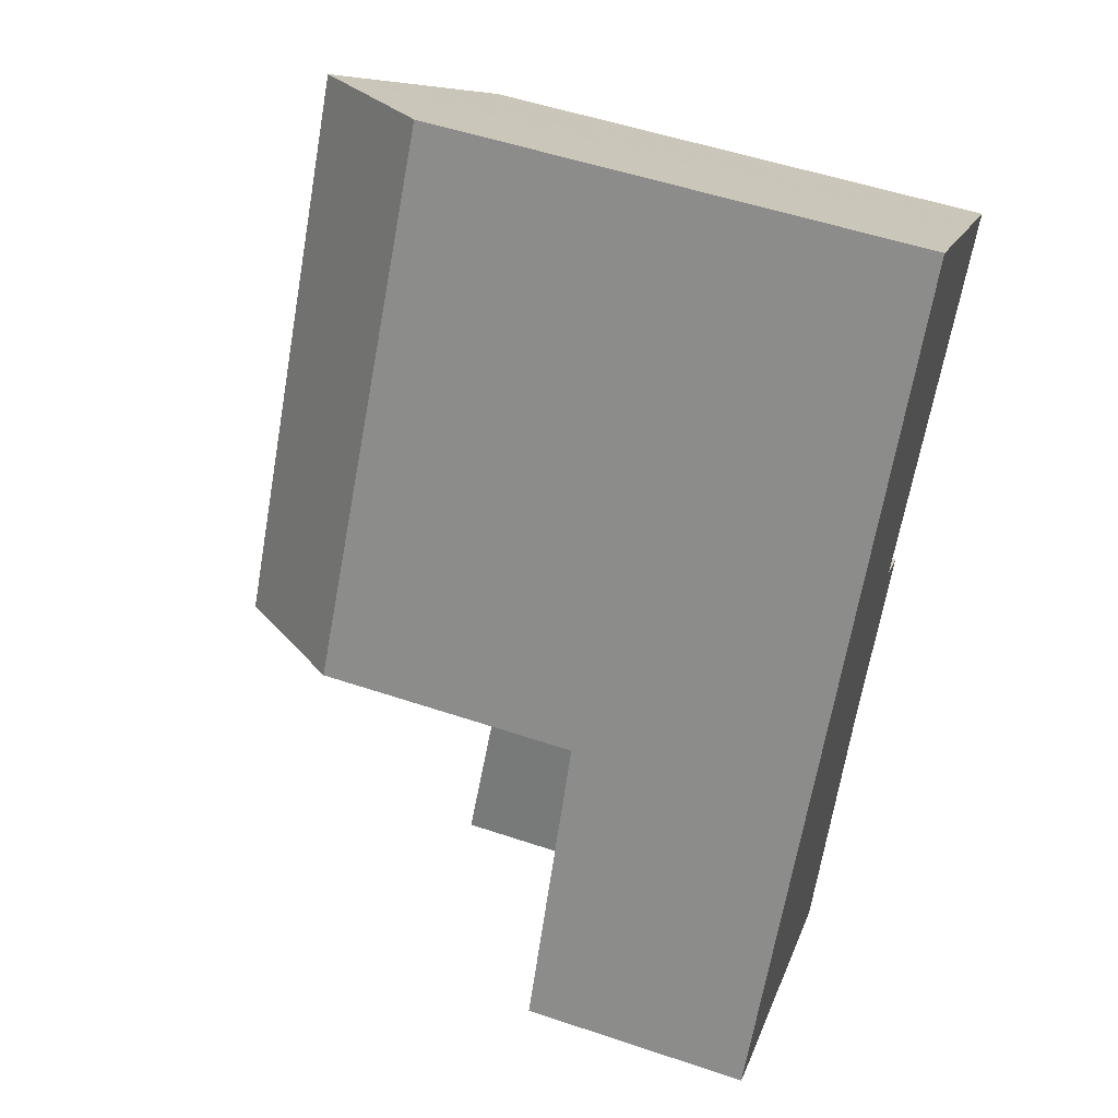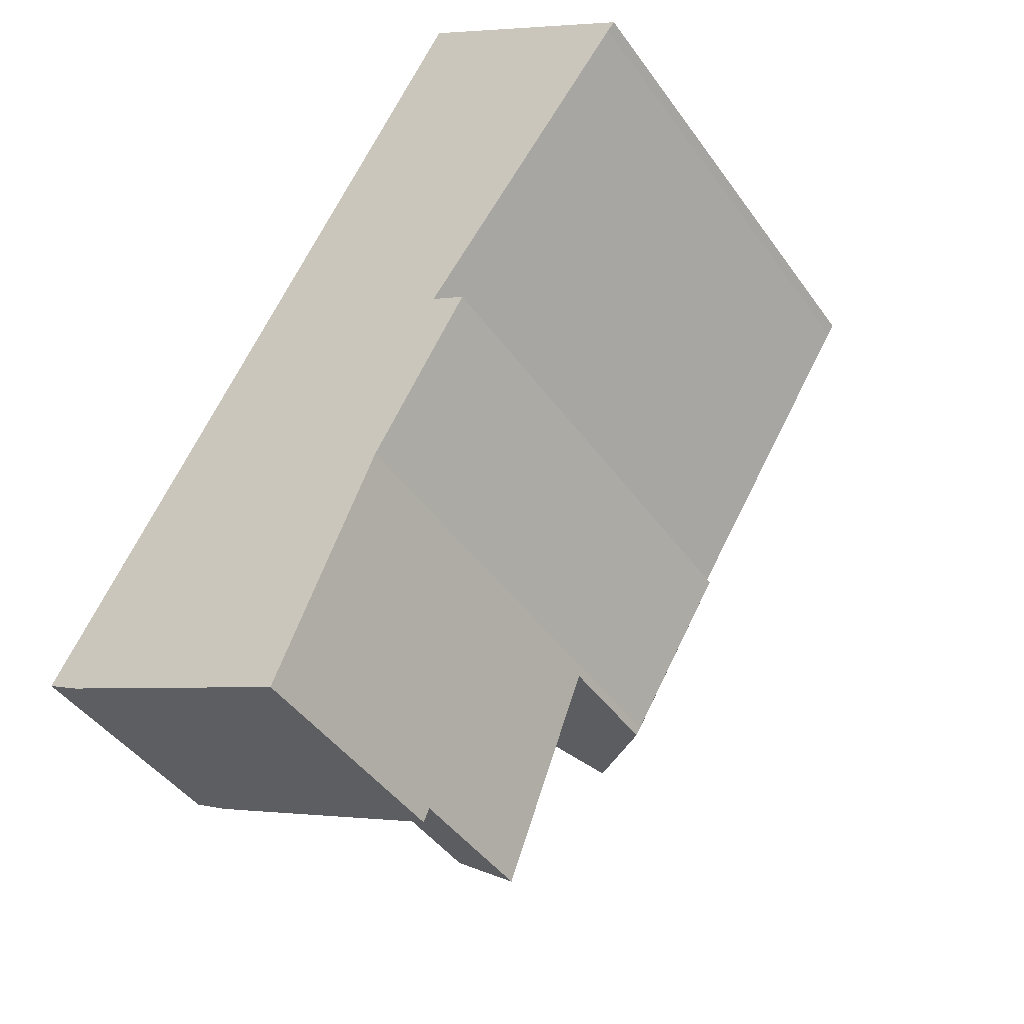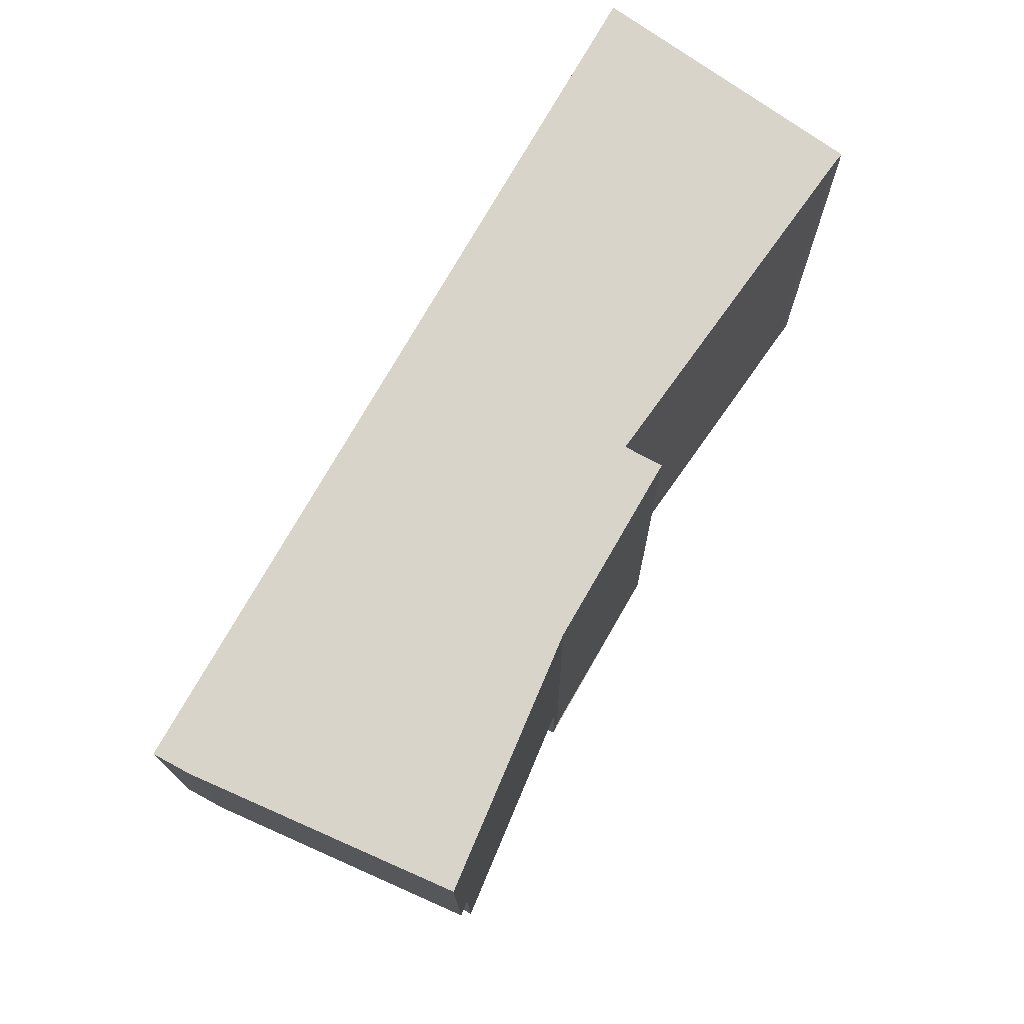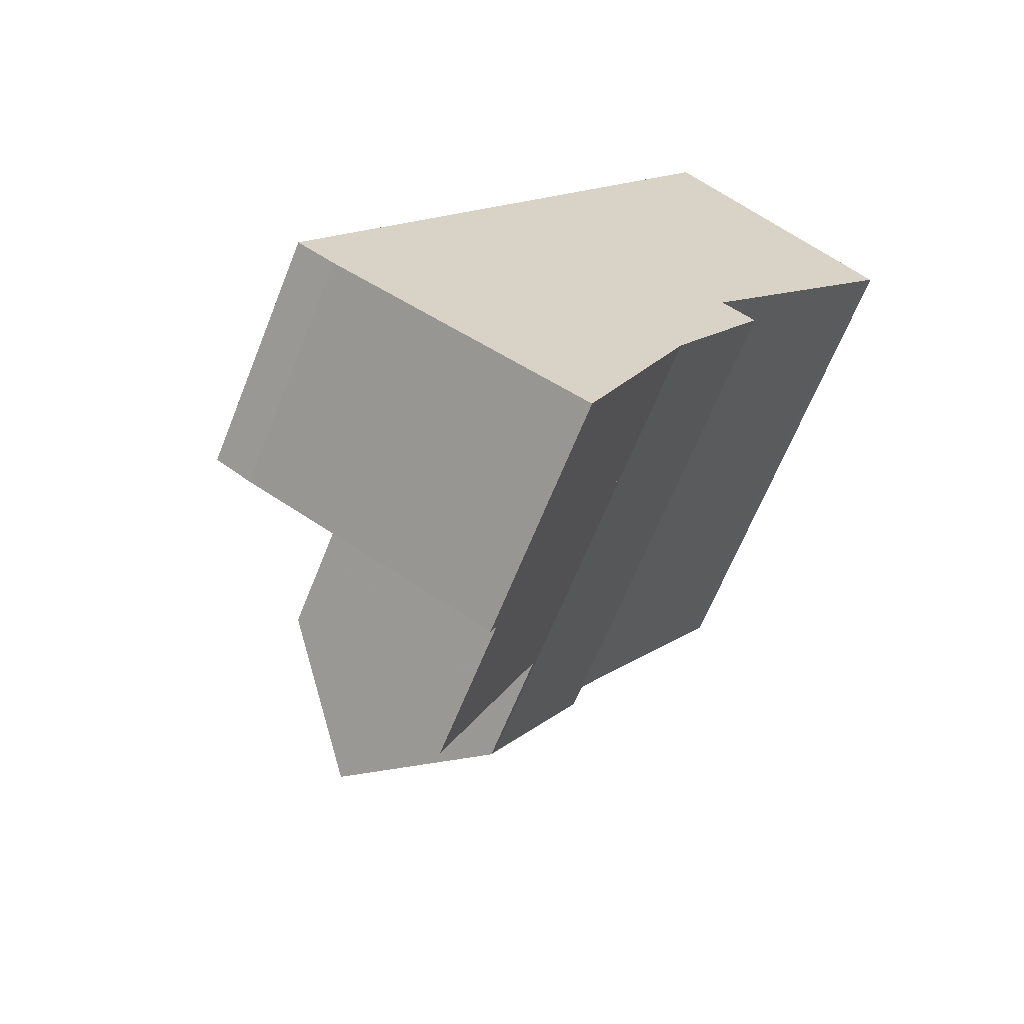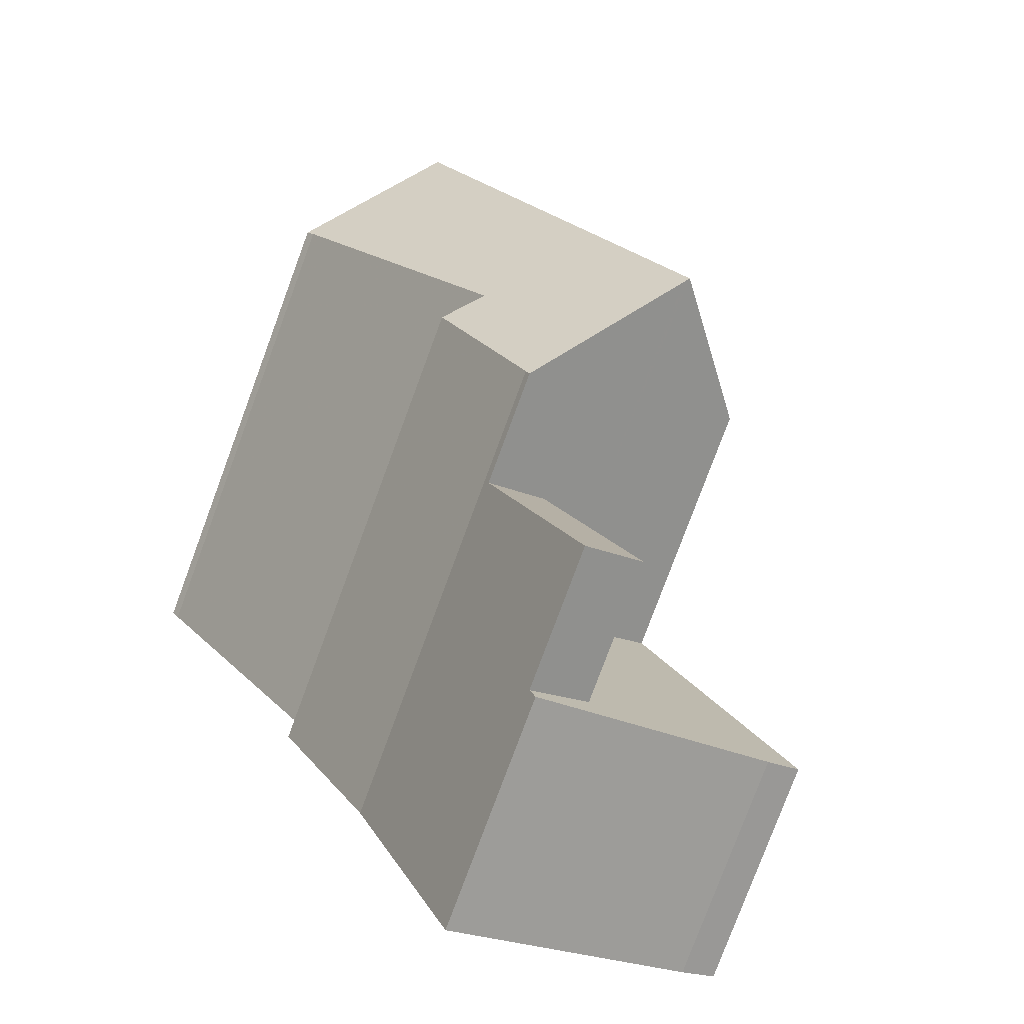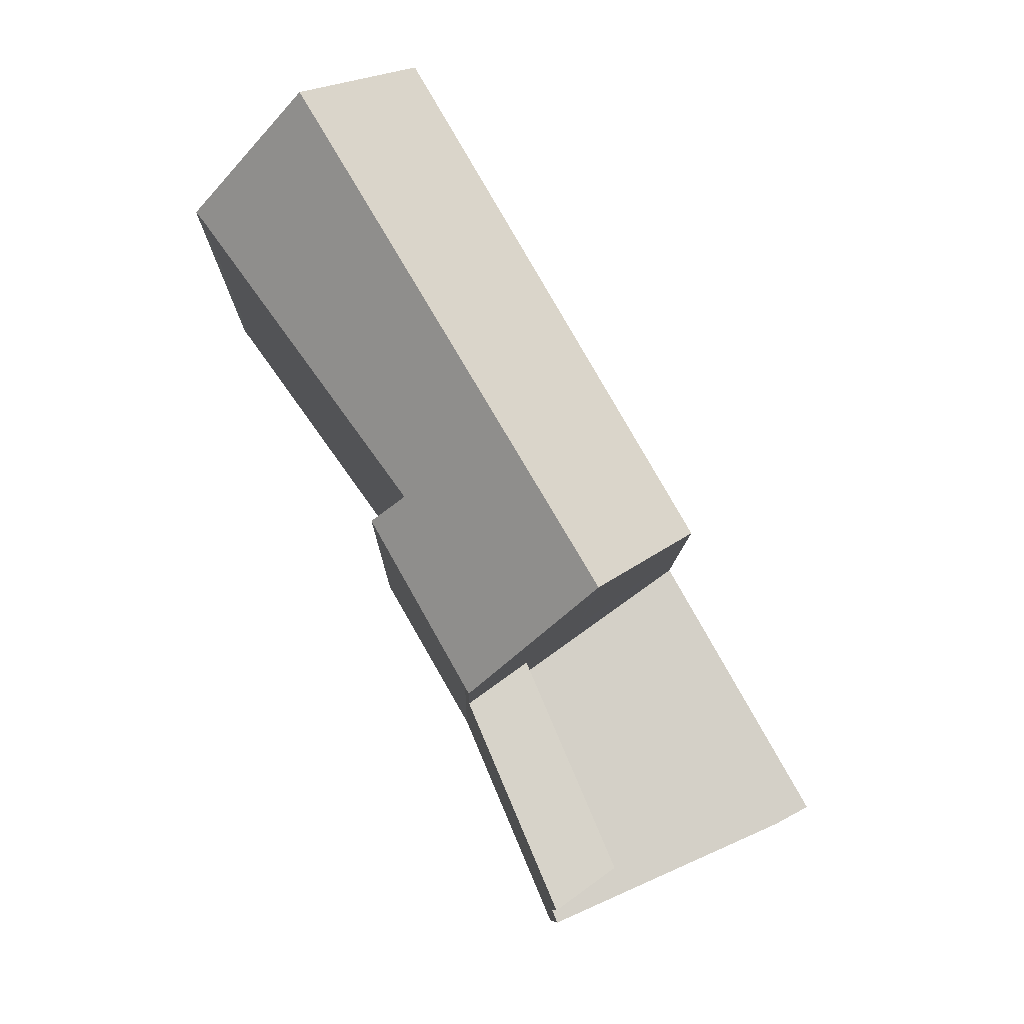
<metadata>
{"format":"obj","ext":"obj","renderer":"f3d","projection":"perspective","resolution":1024,"background":"white","views":[{"elev":52.7,"azim":109.9,"up":"+Y"},{"elev":-44.1,"azim":-147.1,"up":"+Y"},{"elev":-15.3,"azim":-179.6,"up":"+Y"},{"elev":-64.9,"azim":158.3,"up":"+Y"},{"elev":-79.5,"azim":-20.4,"up":"+Y"},{"elev":-9.7,"azim":-0.9,"up":"+Y"}]}
</metadata>
<code>
v -171.8 -1093 8.238
v -170.9 -1104 8.212
v -172.5 -1101 8.262
v -171.9 -1101 8.861
v -175.5 -1096 8.398
v -175.6 -1096 8.374
v -164.5 -1106 3.819
v -165.1 -1106 3.841
v -169.2 -1108 4.005
v -173.6 -1094 10.55
v -173.6 -1094 10.55
v -167 -1101 8.374
v -168.7 -1103 10.51
v -170.8 -1104 8.191
v -168.2 -1108 3.967
v -167 -1101 3.971
v -169.3 -1108 4.011
v -170.1 -1106 6.32
v -169 -1105 6.283
v -169.4 -1106 6.297
v -167 -1101 6.042
v -170.8 -1104 6.227
v -169.3 -1108 6.424
v -168.5 -1107 3.981
v -175.1 -1096 8.859
v -172.6 -1100 8.764
v -172 -1101 8.74
v -170.4 -1104 8.678
v -170.4 -1104 6.205
v -168.5 -1107 6.384
v -167 -1101 3.971
v -171.8 -1093 8.238
v -167 -1101 8.375
v -164.5 -1106 3.819
v -167 -1101 6.042
v -169 -1102 10.52
v -174.3 -1095 9.829
v -168.7 -1103 4.033
v -168.7 -1103 10.47
v -168.7 -1103 6.123
v -169 -1102 10.52
v -165.9 -1107 3.873
v -167 -1107 3.918
v -169.1 -1102 10.5
v -169.2 -1102 10.52
v -168.8 -1103 4.038
v -168.8 -1103 6.13
v -168.8 -1103 10.41
v -169.2 -1102 10.52
v -172.7 -1094 9.315
v -166 -1106 3.88
v -167.1 -1107 3.923
v -168.3 -1107 3.973
v -164.6 -1106 3.822
v -164.6 -1106 3.823
v -169.3 -1108 4.009
v -174.3 -1095 9.83
v -173.6 -1094 10.55
v -175.1 -1096 8.859
v -173.6 -1094 10.55
v -172.7 -1094 9.317
v -171.8 -1093 8.238
v -171.8 -1093 8.238
v -175.6 -1096 8.376
v -170.7 -1100 10.3
v -170.5 -1100 10.53
v -172 -1101 8.852
v -170.5 -1100 10.53
v -170.2 -1100 10.17
v -168.7 -1098 8.326
v -168.7 -1098 8.326
v -169 -1105 6.283
v -167.3 -1105 3.952
v -167.9 -1105 3.978
v -169 -1105 4.02
v -165.6 -1104 3.887
v -165.6 -1104 3.887
v -168.7 -1103 10.51
v -168.7 -1103 10.47
v -168.7 -1103 10.51
v -169.8 -1103 6.177
v -168.8 -1103 4.038
v -168.7 -1103 4.033
v -169.8 -1103 4.074
v -170.4 -1104 8.678
v -168.8 -1103 10.41
v -170.8 -1104 8.191
v -167 -1101 8.375
v -167 -1101 8.374
v -167 -1101 3.971
v -167 -1101 3.971
v -169.8 -1103 6.177
v -170.8 -1104 6.227
v -170.4 -1104 6.205
v -165.1 -1106 3.843
v -165.2 -1106 3.848
v -166 -1104 3.903
v -167.5 -1101 8.362
v -167.5 -1101 8.362
v -167.1 -1101 8.482
v -167.1 -1101 3.974
v -167.1 -1101 6.046
v -167.1 -1101 8.482
v -167.1 -1101 3.974
v -173.6 -1094 10.53
v -173.6 -1094 10.52
v -172.2 -1098 10.1
v -173.6 -1095 10.54
v -171.2 -1100 9.768
v -173.6 -1095 10.54
v -168.1 -1107 3.965
v -169 -1105 4.02
v -169.8 -1103 4.074
v -169.8 -1103 9.331
v -168.1 -1108 3.96
v -169.8 -1103 4.074
v -168.3 -1107 3.973
v -169.8 -1103 6.177
v -168.3 -1107 6.374
v -169.8 -1103 9.331
v -164.6 -1106 3.824
v -164.7 -1106 3.827
v -165.1 -1105 3.855
v -165.1 -1105 3.855
v -168.3 -1107 6.374
v -167.3 -1106 3.937
v -166.5 -1106 3.906
v -168.3 -1107 3.973
v -168.3 -1107 3.973
v -169.3 -1108 4.011
v -168.5 -1107 3.981
v -168.3 -1107 6.374
v -169.3 -1108 6.424
v -168.5 -1107 6.384
v -165.6 -1105 3.874
v -165.1 -1105 3.856
v -165.1 -1105 3.856
v -171.8 -1093 8.238
v -171.8 -1093 8.238
v -171.8 -1093 0
v -171.8 -1093 0
v -172.5 -1101 8.262
v -170.9 -1104 8.212
v -170.9 -1104 0
v -172.5 -1101 0
v -172 -1101 8.74
v -172.5 -1101 8.262
v -172.5 -1101 0
v -172 -1101 -1.776e-15
v -172 -1101 8.852
v -171.9 -1101 8.861
v -171.9 -1101 0
v -172 -1101 0
v -175.6 -1096 8.376
v -175.5 -1096 8.398
v -175.5 -1096 0
v -175.6 -1096 0
v -175.1 -1096 8.859
v -175.6 -1096 8.374
v -175.6 -1096 0
v -175.1 -1096 0
v -164.5 -1106 3.819
v -164.5 -1106 3.819
v -164.5 -1106 -4.441e-16
v -164.5 -1106 0
v -165.1 -1106 3.843
v -165.1 -1106 3.841
v -165.1 -1106 0
v -165.1 -1106 0
v -169.3 -1108 4.009
v -169.2 -1108 4.005
v -169.2 -1108 -8.882e-16
v -169.3 -1108 0
v -173.6 -1094 10.52
v -173.6 -1094 10.55
v -173.6 -1094 0
v -173.6 -1094 0
v -169.2 -1108 4.005
v -168.2 -1108 3.967
v -168.2 -1108 0
v -169.2 -1108 -8.882e-16
v -170.8 -1104 6.227
v -170.1 -1106 6.32
v -170.1 -1106 0
v -170.8 -1104 0
v -174.3 -1095 9.829
v -175.1 -1096 8.859
v -175.1 -1096 0
v -174.3 -1095 1.776e-15
v -175.5 -1096 8.398
v -172.6 -1100 8.764
v -172.6 -1100 0
v -175.5 -1096 0
v -171.9 -1101 8.861
v -172 -1101 8.74
v -172 -1101 -1.776e-15
v -171.9 -1101 0
v -171.8 -1093 8.238
v -171.8 -1093 8.238
v -171.8 -1093 0
v -171.8 -1093 0
v -164.6 -1106 3.824
v -164.5 -1106 3.819
v -164.5 -1106 0
v -164.6 -1106 0
v -173.6 -1094 10.55
v -174.3 -1095 9.829
v -174.3 -1095 1.776e-15
v -173.6 -1094 0
v -167 -1107 3.918
v -165.9 -1107 3.873
v -165.9 -1107 4.441e-16
v -167 -1107 4.441e-16
v -168.1 -1108 3.96
v -167 -1107 3.918
v -167 -1107 4.441e-16
v -168.1 -1108 0
v -171.8 -1093 8.238
v -172.7 -1094 9.315
v -172.7 -1094 0
v -171.8 -1093 0
v -164.5 -1106 3.819
v -164.6 -1106 3.822
v -164.6 -1106 0
v -164.5 -1106 -4.441e-16
v -169.3 -1108 4.011
v -169.3 -1108 4.009
v -169.3 -1108 0
v -169.3 -1108 0
v -168.7 -1098 8.326
v -171.8 -1093 8.238
v -171.8 -1093 0
v -168.7 -1098 0
v -175.6 -1096 8.374
v -175.6 -1096 8.376
v -175.6 -1096 0
v -175.6 -1096 0
v -172.6 -1100 8.764
v -172 -1101 8.852
v -172 -1101 0
v -172.6 -1100 0
v -167.5 -1101 8.362
v -168.7 -1098 8.326
v -168.7 -1098 0
v -167.5 -1101 0
v -165.1 -1105 3.856
v -165.6 -1104 3.887
v -165.6 -1104 4.441e-16
v -165.1 -1105 0
v -170.9 -1104 8.212
v -170.8 -1104 8.191
v -170.8 -1104 0
v -170.9 -1104 0
v -165.6 -1104 3.887
v -167 -1101 3.971
v -167 -1101 4.441e-16
v -165.6 -1104 4.441e-16
v -165.9 -1107 3.873
v -165.1 -1106 3.843
v -165.1 -1106 0
v -165.9 -1107 4.441e-16
v -167 -1101 8.374
v -167.5 -1101 8.362
v -167.5 -1101 0
v -167 -1101 0
v -172.7 -1094 9.315
v -173.6 -1094 10.52
v -173.6 -1094 0
v -172.7 -1094 0
v -168.2 -1108 3.967
v -168.1 -1108 3.96
v -168.1 -1108 0
v -168.2 -1108 0
v -165.1 -1106 3.841
v -164.6 -1106 3.824
v -164.6 -1106 0
v -165.1 -1106 0
v -164.6 -1106 3.822
v -165.1 -1105 3.855
v -165.1 -1105 0
v -164.6 -1106 0
v -170.1 -1106 6.32
v -169.3 -1108 6.424
v -169.3 -1108 -8.882e-16
v -170.1 -1106 0
v -165.1 -1105 3.855
v -165.1 -1105 3.856
v -165.1 -1105 0
v -165.1 -1105 0
v -164.5 -1106 0
v -165.1 -1106 0
v -169.2 -1108 0
v -170.9 -1104 0
v -172.5 -1101 0
v -171.9 -1101 0
v -175.5 -1096 0
v -175.6 -1096 0
v -171.8 -1093 0
f 59 26 5 64
f 101 90 77 97
f 31 16 21 35
f 94 20 18 93
f 92 19 20 94
f 35 21 12 33
f 45 36 44
f 30 23 17 24
f 28 14 22 29
f 91 76 77 90
f 119 30 24 117
f 120 28 29 118
f 102 40 38 104
f 103 39 40 102
f 83 73 74 82
f 84 75 72 81
f 113 82 74 112
f 66 45 44 65
f 46 38 40 47
f 47 40 39 13 48
f 69 49 68
f 51 42 43 52
f 111 52 43 115
f 54 7 34 55
f 53 15 9 56
f 122 55 34 121
f 57 37 11 58
f 59 25 37 57
f 106 50 61 105
f 62 32 1 63
f 61 50 32 62
f 64 6 25 59
f 108 66 65 107
f 107 65 109
f 105 61 69 68 110
f 70 62 63 71
f 69 61 62 70
f 127 51 52 126
f 126 52 111 129
f 124 54 55 123
f 131 53 56 130
f 123 55 122
f 78 41 79
f 109 65 44 86 114
f 87 2 3 27 85
f 99 89 88 98
f 86 44 36 80
f 98 88 100
f 95 42 51 96
f 135 96 51 127
f 98 70 71 99
f 100 79 41 49 69 70 98
f 102 35 33 103
f 104 31 35 102
f 97 73 83 101
f 105 60 10 106
f 107 57 58 108
f 109 67 26 59 57 107
f 110 60 105
f 129 111 53 131
f 114 85 27 4 67 109
f 115 15 53 111
f 116 46 47 118
f 118 47 48 120
f 121 8 95 96 122
f 137 124 123 136
f 136 123 122 96 135
f 126 74 73 127
f 125 72 75 128
f 129 112 74 126
f 133 18 20 134
f 134 20 19 132
f 127 73 97 135
f 136 77 76 137
f 135 97 77 136
f 139 140 141 138
f 143 144 145 142
f 147 148 149 146
f 151 152 153 150
f 155 156 157 154
f 159 160 161 158
f 163 164 165 162
f 167 168 169 166
f 171 172 173 170
f 175 176 177 174
f 179 180 181 178
f 183 184 185 182
f 187 188 189 186
f 191 192 193 190
f 195 196 197 194
f 199 200 201 198
f 203 204 205 202
f 207 208 209 206
f 211 212 213 210
f 215 216 217 214
f 219 220 221 218
f 223 224 225 222
f 227 228 229 226
f 231 232 233 230
f 235 236 237 234
f 239 240 241 238
f 243 244 245 242
f 247 248 249 246
f 251 252 253 250
f 255 256 257 254
f 259 260 261 258
f 263 264 265 262
f 267 268 269 266
f 271 272 273 270
f 275 276 277 274
f 279 280 281 278
f 283 284 285 282
f 287 288 289 286
f 291 292 293 294 295 296 297 298 290

</code>
